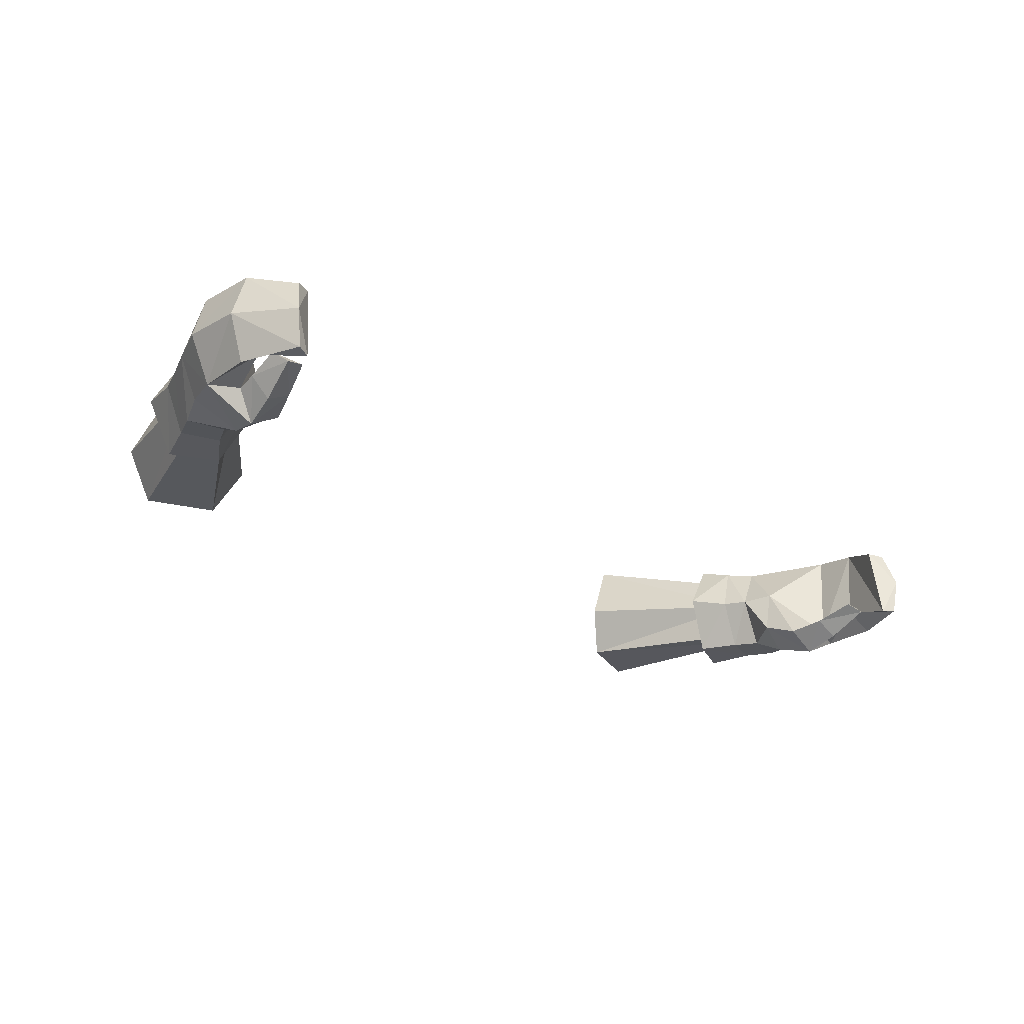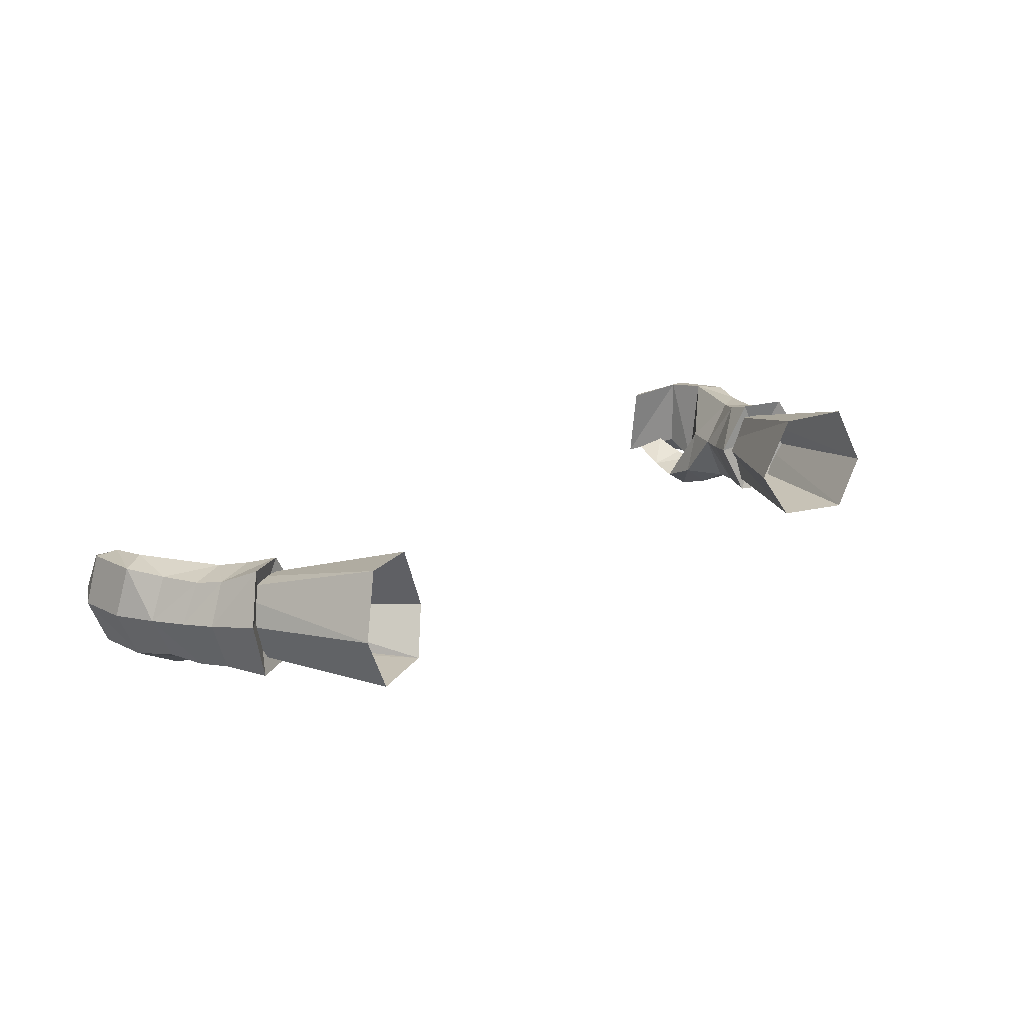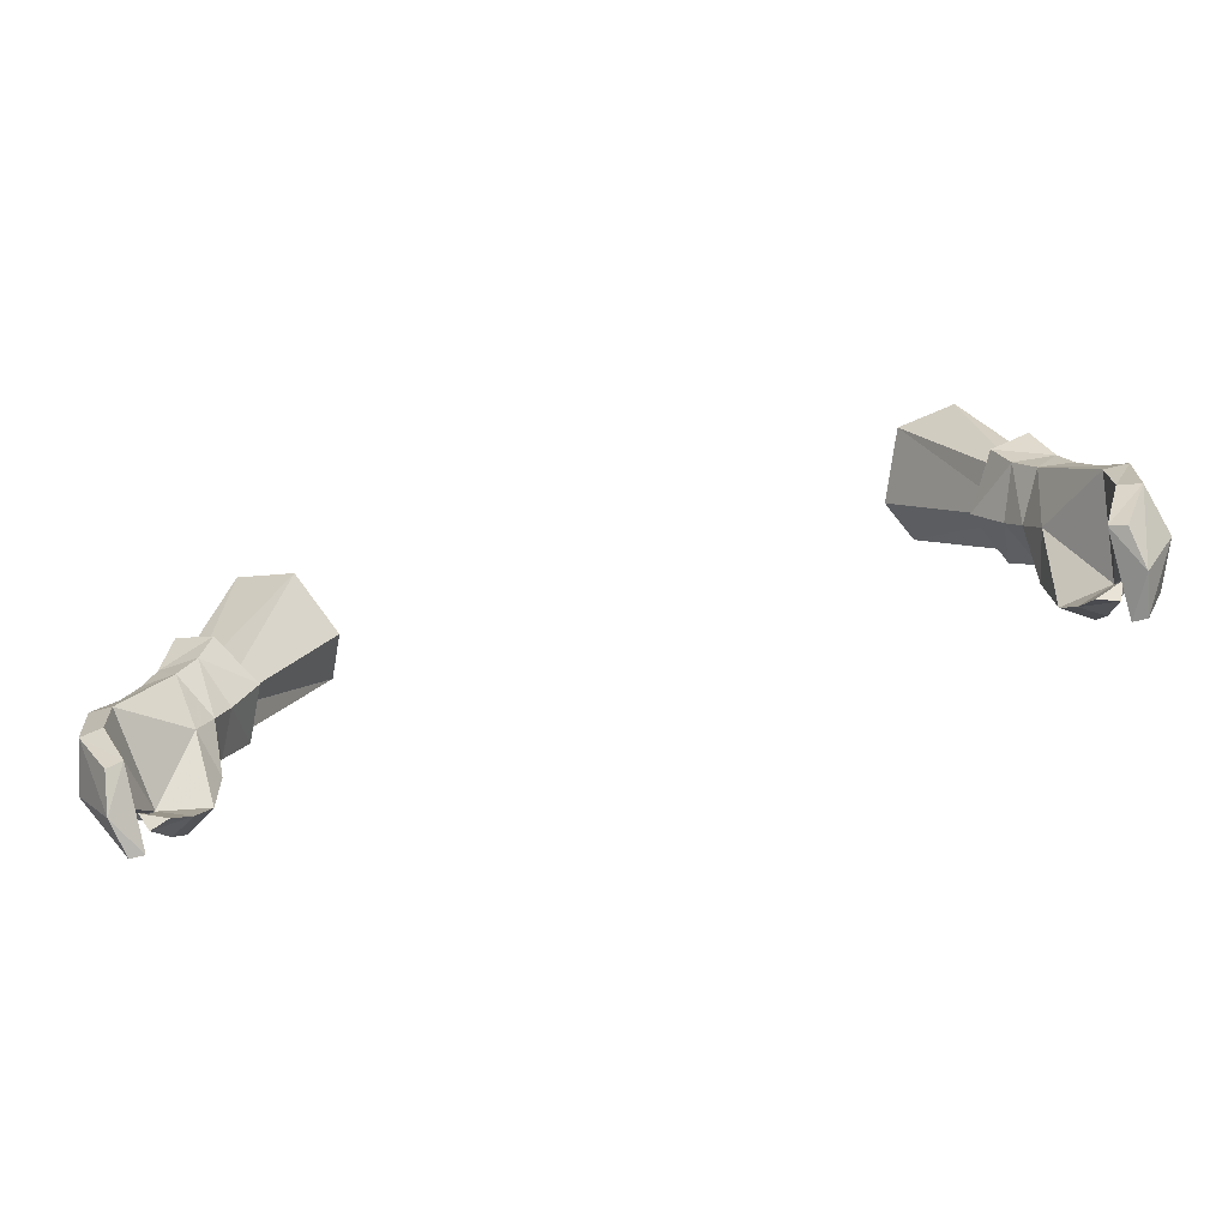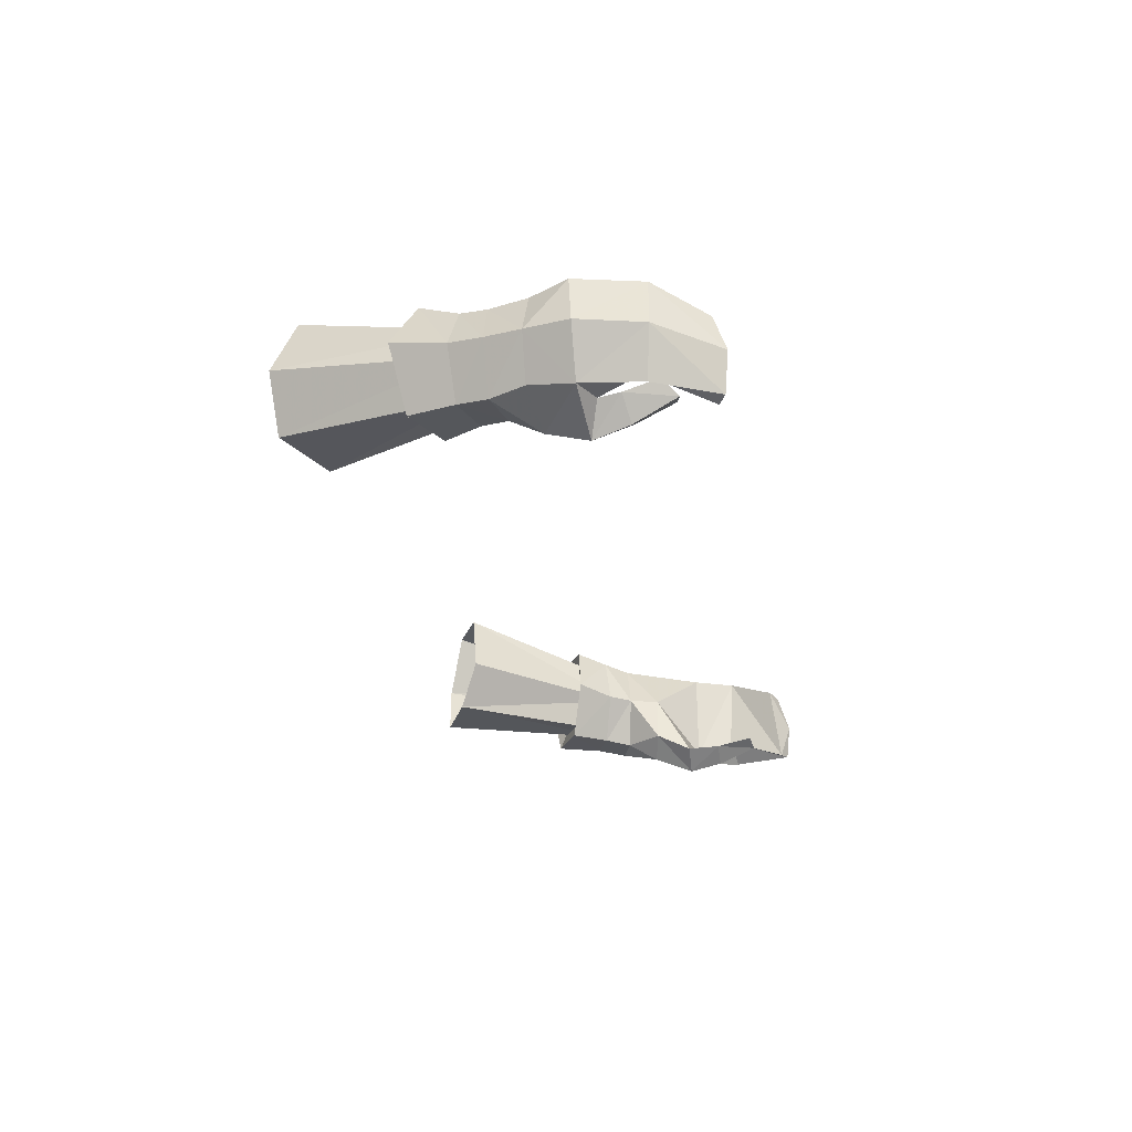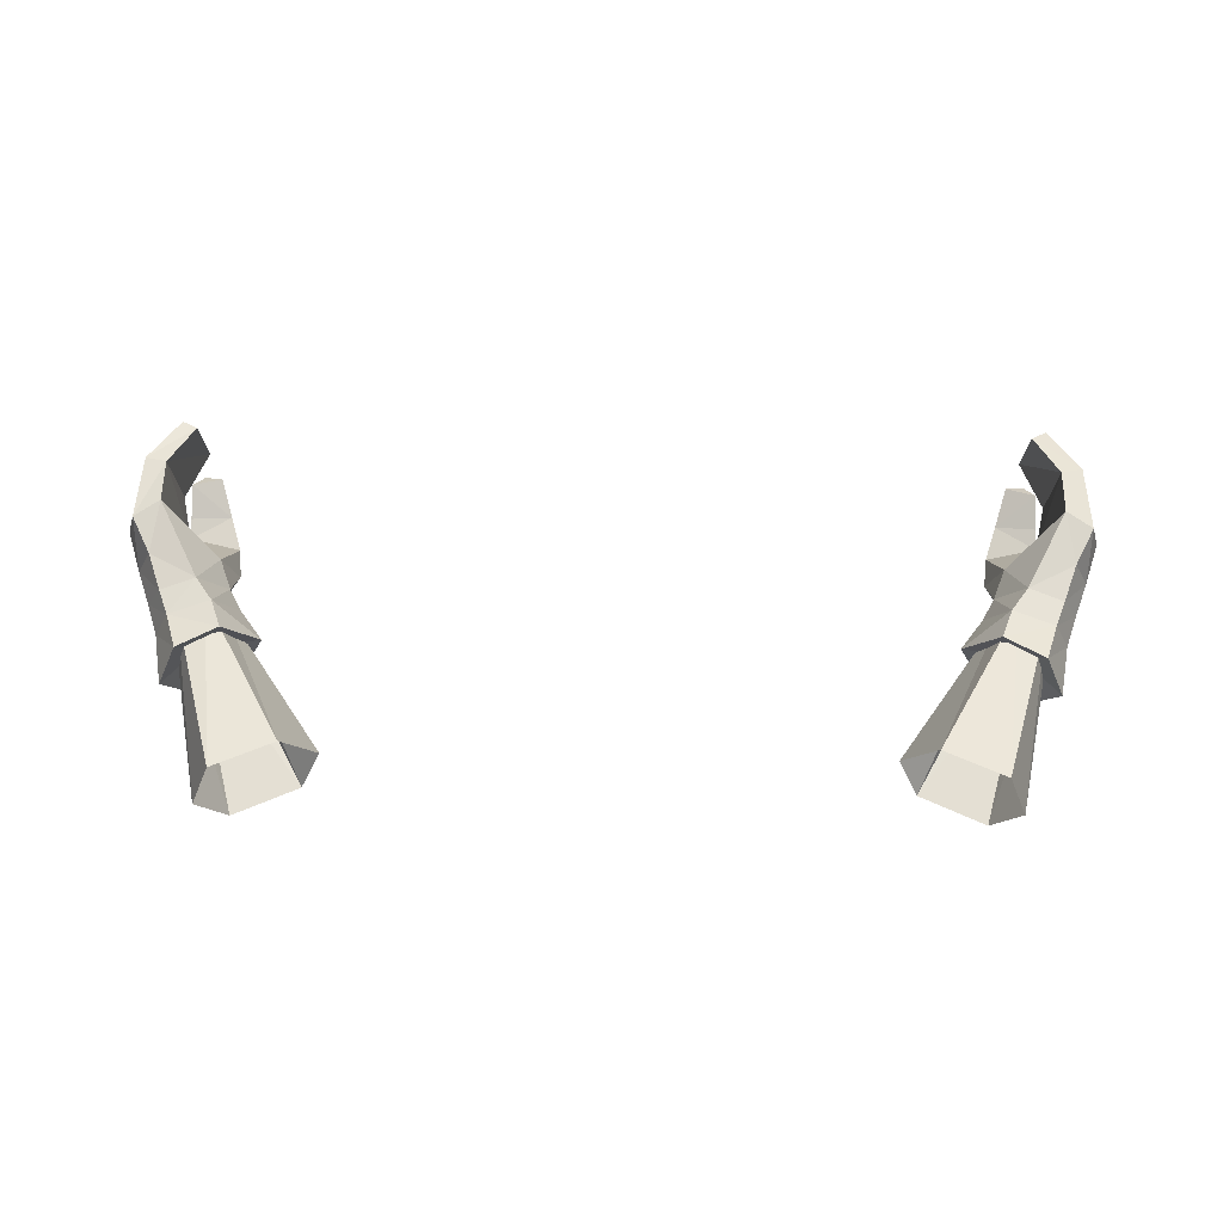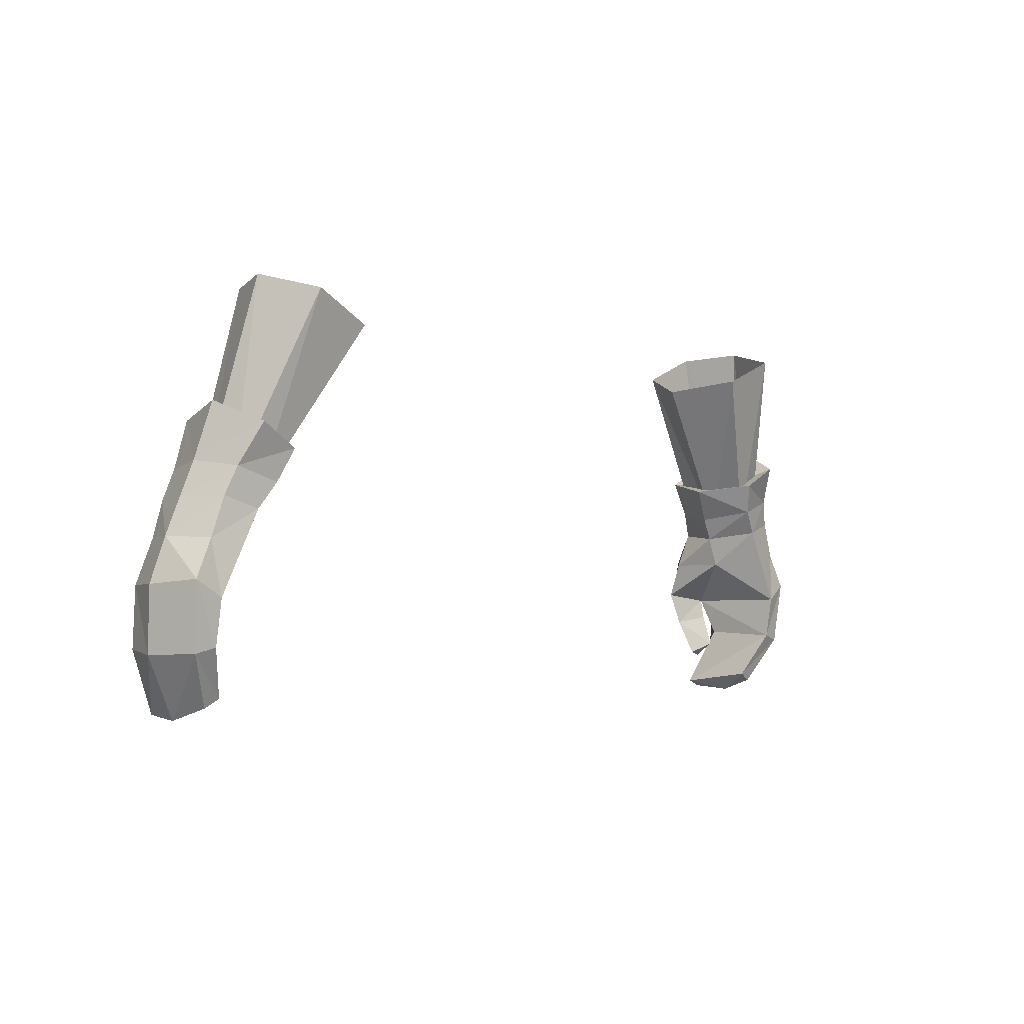
<metadata>
{"format":"obj","ext":"obj","renderer":"f3d","projection":"perspective","resolution":1024,"background":"white","views":[{"elev":-29.1,"azim":139.5,"up":"+Y"},{"elev":20.6,"azim":-43.8,"up":"+Y"},{"elev":-78.6,"azim":-166.3,"up":"+Z"},{"elev":-26.0,"azim":99.2,"up":"+Y"},{"elev":68.5,"azim":0.8,"up":"+Y"},{"elev":-2.8,"azim":131.5,"up":"+Z"}]}
</metadata>
<code>
g robber_glove_male_35000
v 16.68 7.718 58.11
v 19.16 5.065 49.95
v 17.91 5.18 49.52
v 13.85 7.468 56.83
v 13.53 2.252 57.29
v 12.53 4.36 56.36
v 17.39 3.612 49.29
v 17.7 1.966 49.7
v 17.39 3.612 49.29
v 12.53 4.36 56.36
v 17.74 4.87 58.87
v 19.53 3.608 50.23
v 18.86 2.057 50.13
v 16.59 2.315 58.64
v 19.45 5.677 50.49
v 17.49 5.924 49.87
v 16.93 6.43 51.32
v 18.79 6.573 52.35
v 16.72 1.434 51.56
v 18.81 1.495 52.66
v 18.13 4.106 51.43
v 16.72 1.434 51.56
v 15.49 3.991 51
v 16.6 3.579 49.47
v 17.71 1.4 49.87
v 18.81 1.495 52.66
v 19.44 1.449 50.53
v 20.28 3.796 50.76
v 19.78 4.399 53.3
v 18.23 1.232 48.64
v 19.94 1.267 49.13
v 20.81 3.574 49.21
v 19.94 5.422 49.24
v 17.18 3.505 48.4
v 17.18 3.505 48.4
v 16.6 3.579 49.47
v 18.31 5.678 48.72
v 17.72 3.527 46.96
v 20.22 5.636 44.96
v 20.58 5.359 47.45
v 21.42 3.398 47.55
v 20.51 1.405 47.56
v 21.08 0.9626 45.5
v 18.44 0.3792 47.16
v 18.81 -0.308 45.25
v 17.19 1.302 46.9
v 17.19 1.302 46.9
v 19.74 1.042 44.88
v 17.46 0.5477 45.22
v 17.46 0.5477 45.22
v 19.75 1.209 43.93
v 19.03 0.1445 43.63
v 19.74 1.042 44.88
v 19.75 1.209 43.93
v 17.95 0.7758 43.65
v 19.74 1.712 42.4
v 19.31 1.061 41.73
v 18.44 1.336 41.91
v 19.31 1.061 41.73
v 19.74 1.712 42.4
v 21.45 5.496 45.73
v 21.22 5.174 42.65
v 20.23 5.298 42.89
v 22.08 3.224 45.53
v 21.88 2.89 42.58
v 19.91 4.189 40.32
v 19.21 4.287 40.7
v 20.19 2.429 39.75
v 20.05 1.758 43.08
v 21.06 0.7725 42.76
v 19.9 0.62 39.92
v 19.3 0.5472 40.22
v 19.3 0.5472 40.22
v 20.05 1.758 43.08
v 20.19 2.429 39.75
v 19.91 4.189 40.32
v 19.9 0.62 39.92
v 17.95 0.7758 43.65
v 18.44 1.336 41.91
v 19.78 4.399 53.3
v 18.79 6.573 52.35
v 16.93 6.43 51.32
v 15.49 3.991 51
v 15.49 3.991 51
v -16.81 7.718 58.11
v -13.98 7.468 56.83
v -18.04 5.18 49.52
v -19.29 5.065 49.95
v -13.65 2.252 57.29
v -17.83 1.966 49.7
v -17.52 3.611 49.29
v -12.66 4.36 56.36
v -12.66 4.36 56.36
v -17.52 3.611 49.29
v -17.87 4.87 58.87
v -19.66 3.608 50.23
v -16.72 2.315 58.64
v -18.99 2.057 50.13
v -19.58 5.677 50.49
v -18.92 6.573 52.35
v -17.06 6.43 51.32
v -17.62 5.924 49.87
v -16.84 1.434 51.56
v -18.26 4.106 51.43
v -18.94 1.495 52.66
v -16.84 1.434 51.56
v -17.84 1.4 49.87
v -16.73 3.579 49.47
v -15.62 3.991 51
v -18.94 1.495 52.66
v -19.91 4.399 53.3
v -20.41 3.796 50.76
v -19.57 1.449 50.53
v -18.36 1.232 48.64
v -20.06 1.267 49.13
v -20.94 3.574 49.21
v -20.07 5.422 49.24
v -17.31 3.505 48.4
v -17.31 3.505 48.4
v -18.44 5.677 48.72
v -16.73 3.579 49.47
v -17.85 3.527 46.96
v -20.35 5.636 44.96
v -20.71 5.359 47.45
v -21.55 3.398 47.55
v -20.64 1.404 47.56
v -21.21 0.9626 45.5
v -18.94 -0.308 45.25
v -18.57 0.3792 47.16
v -17.32 1.302 46.9
v -17.32 1.302 46.9
v -19.87 1.042 44.88
v -17.59 0.5476 45.22
v -17.59 0.5476 45.22
v -19.88 1.209 43.93
v -19.16 0.1444 43.63
v -19.87 1.042 44.88
v -18.07 0.7757 43.65
v -19.88 1.209 43.93
v -19.86 1.712 42.4
v -18.57 1.336 41.91
v -19.44 1.061 41.73
v -19.44 1.061 41.73
v -19.86 1.712 42.4
v -21.58 5.496 45.73
v -20.35 5.298 42.89
v -21.35 5.174 42.65
v -22.21 3.224 45.53
v -22 2.89 42.58
v -19.34 4.287 40.7
v -20.04 4.189 40.32
v -20.32 2.429 39.75
v -20.18 1.758 43.08
v -21.19 0.7725 42.76
v -20.03 0.62 39.92
v -19.42 0.5472 40.22
v -19.42 0.5472 40.22
v -20.18 1.758 43.08
v -20.32 2.429 39.75
v -20.04 4.189 40.32
v -20.03 0.62 39.92
v -18.07 0.7757 43.65
v -18.57 1.336 41.91
v -19.91 4.399 53.3
v -18.92 6.573 52.35
v -17.06 6.43 51.32
v -15.62 3.991 51
v -15.62 3.991 51
f 1 2 3
f 3 4 1
f 5 6 7
f 7 8 5
f 4 3 9
f 9 10 4
f 11 12 2
f 2 1 11
f 5 8 13
f 13 14 5
f 14 12 11
f 13 12 14
f 15 16 17
f 17 18 15
f 19 20 21
f 22 23 24
f 24 25 22
f 26 27 28
f 28 29 26
f 27 26 22
f 22 25 27
f 28 15 18
f 18 29 28
f 30 31 27
f 27 25 30
f 32 33 15
f 15 28 32
f 25 24 34
f 34 30 25
f 32 28 27
f 27 31 32
f 35 36 16
f 16 37 35
f 37 16 15
f 15 33 37
f 38 37 39
f 39 37 40
f 41 40 33
f 33 32 41
f 41 32 31
f 31 42 41
f 43 44 45
f 31 30 44
f 30 46 44
f 30 34 46
f 47 35 38
f 43 45 48
f 38 49 47
f 45 44 46
f 46 50 45
f 51 48 45
f 45 52 51
f 53 54 55
f 55 49 53
f 56 57 58
f 59 60 51
f 51 52 59
f 55 54 56
f 56 58 55
f 61 62 63
f 63 39 61
f 64 65 62
f 62 61 64
f 62 66 67
f 67 63 62
f 68 66 62
f 62 65 68
f 39 53 38
f 69 70 43
f 43 48 69
f 71 70 69
f 69 72 71
f 65 70 71
f 71 68 65
f 73 74 63
f 63 67 73
f 43 70 65
f 65 64 43
f 63 74 53
f 53 39 63
f 38 53 49
f 75 73 67
f 67 76 75
f 37 38 35
f 75 77 73
f 78 79 59
f 59 52 78
f 78 52 45
f 45 50 78
f 31 44 42
f 41 64 61
f 61 40 41
f 43 64 41
f 41 42 43
f 44 43 42
f 37 33 40
f 40 61 39
f 80 81 21
f 81 82 21
f 21 82 83
f 83 19 21
f 21 20 80
f 84 17 16
f 16 36 84
f 85 86 87
f 87 88 85
f 89 90 91
f 91 92 89
f 86 93 94
f 94 87 86
f 95 85 88
f 88 96 95
f 89 97 98
f 98 90 89
f 97 95 96
f 98 97 96
f 99 100 101
f 101 102 99
f 103 104 105
f 106 107 108
f 108 109 106
f 110 111 112
f 112 113 110
f 113 107 106
f 106 110 113
f 112 111 100
f 100 99 112
f 114 107 113
f 113 115 114
f 116 112 99
f 99 117 116
f 107 114 118
f 118 108 107
f 116 115 113
f 113 112 116
f 119 120 102
f 102 121 119
f 120 117 99
f 99 102 120
f 122 123 120
f 123 124 120
f 125 116 117
f 117 124 125
f 125 126 115
f 115 116 125
f 127 128 129
f 115 129 114
f 114 129 130
f 114 130 118
f 131 122 119
f 127 132 128
f 122 131 133
f 128 134 130
f 130 129 128
f 135 136 128
f 128 132 135
f 137 133 138
f 138 139 137
f 140 141 142
f 143 136 135
f 135 144 143
f 138 141 140
f 140 139 138
f 145 123 146
f 146 147 145
f 148 145 147
f 147 149 148
f 147 146 150
f 150 151 147
f 152 149 147
f 147 151 152
f 123 122 137
f 153 132 127
f 127 154 153
f 155 156 153
f 153 154 155
f 149 152 155
f 155 154 149
f 157 150 146
f 146 158 157
f 127 148 149
f 149 154 127
f 146 123 137
f 137 158 146
f 122 133 137
f 159 160 150
f 150 157 159
f 120 119 122
f 159 157 161
f 162 136 143
f 143 163 162
f 162 134 128
f 128 136 162
f 115 126 129
f 125 124 145
f 145 148 125
f 127 126 125
f 125 148 127
f 129 126 127
f 120 124 117
f 124 123 145
f 164 104 165
f 165 104 166
f 104 167 166
f 167 104 103
f 104 164 105
f 168 121 102
f 102 101 168

</code>
